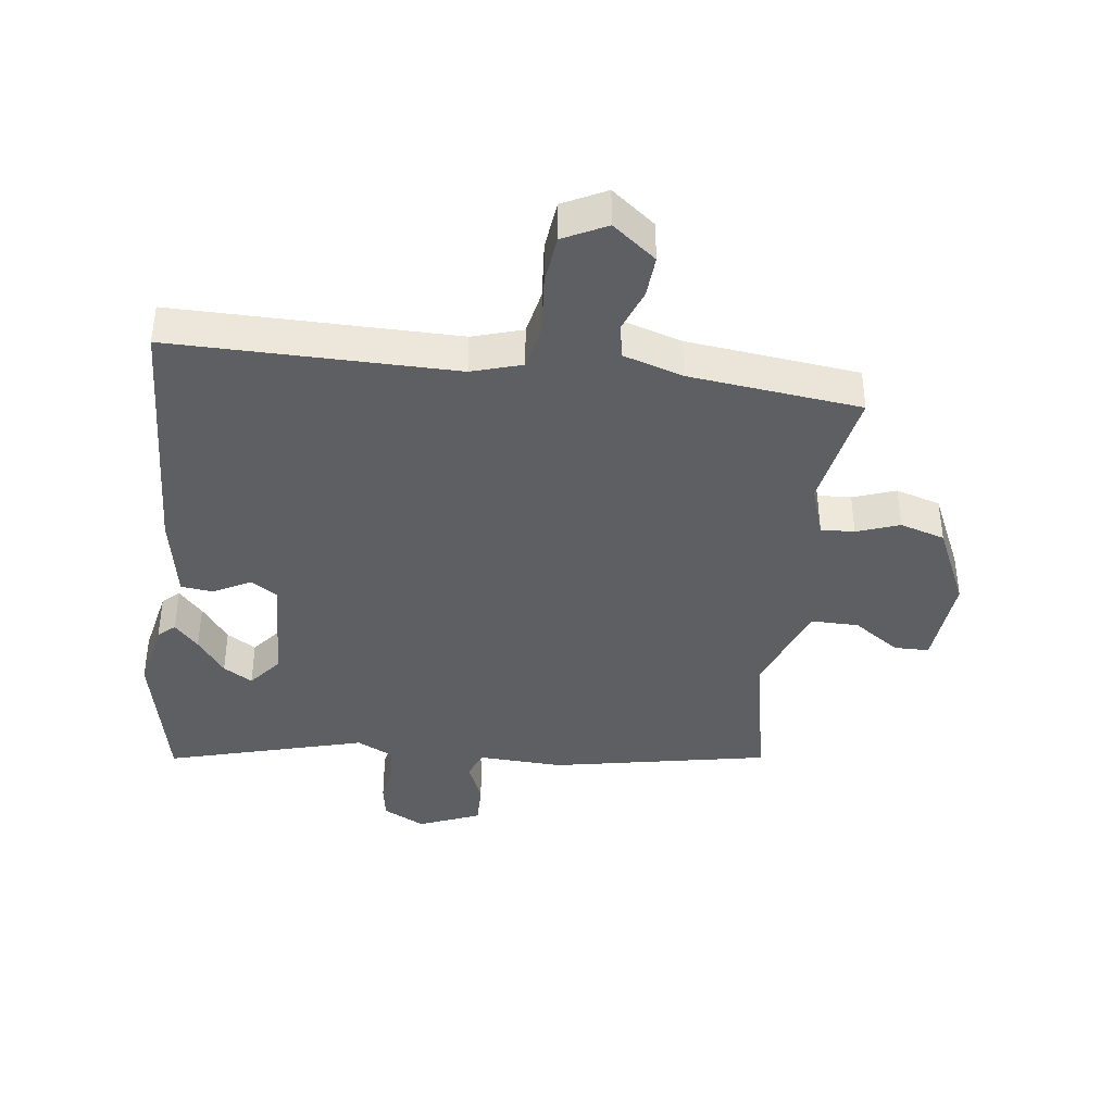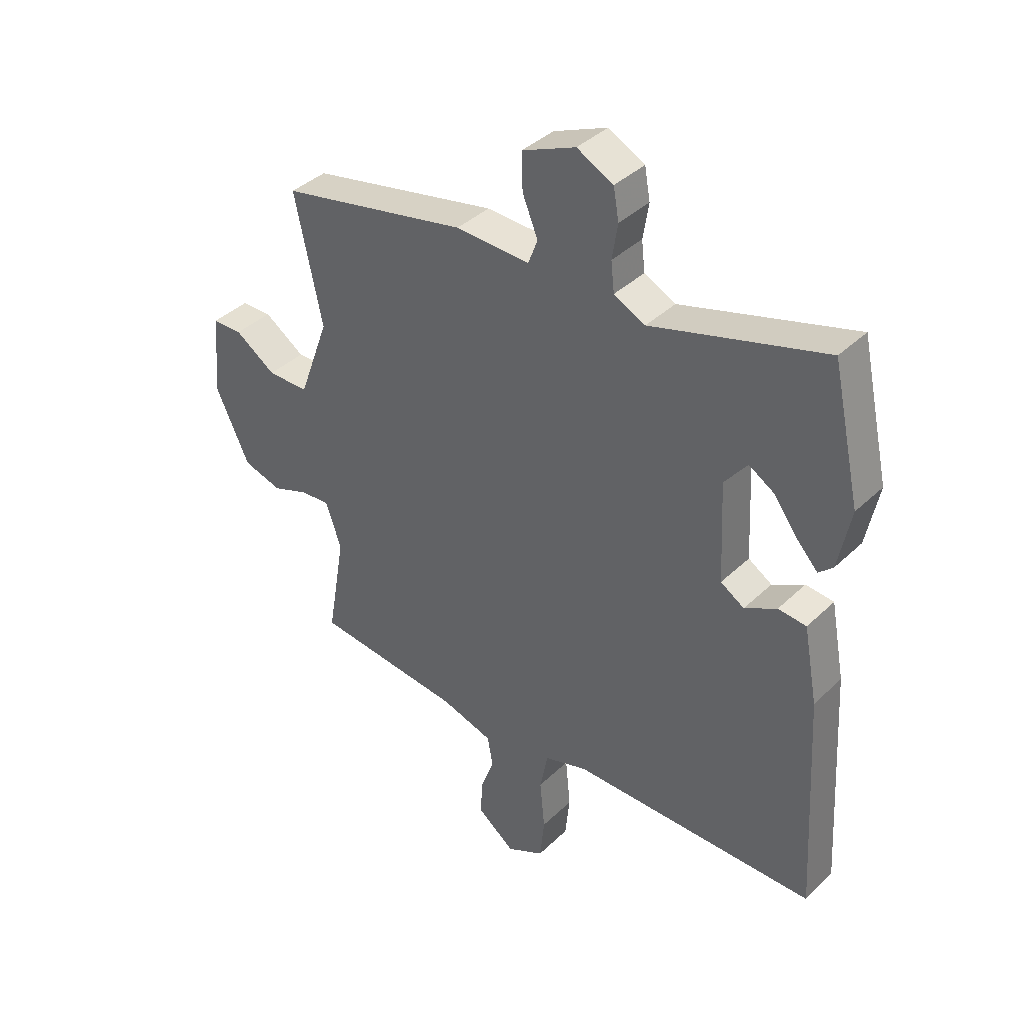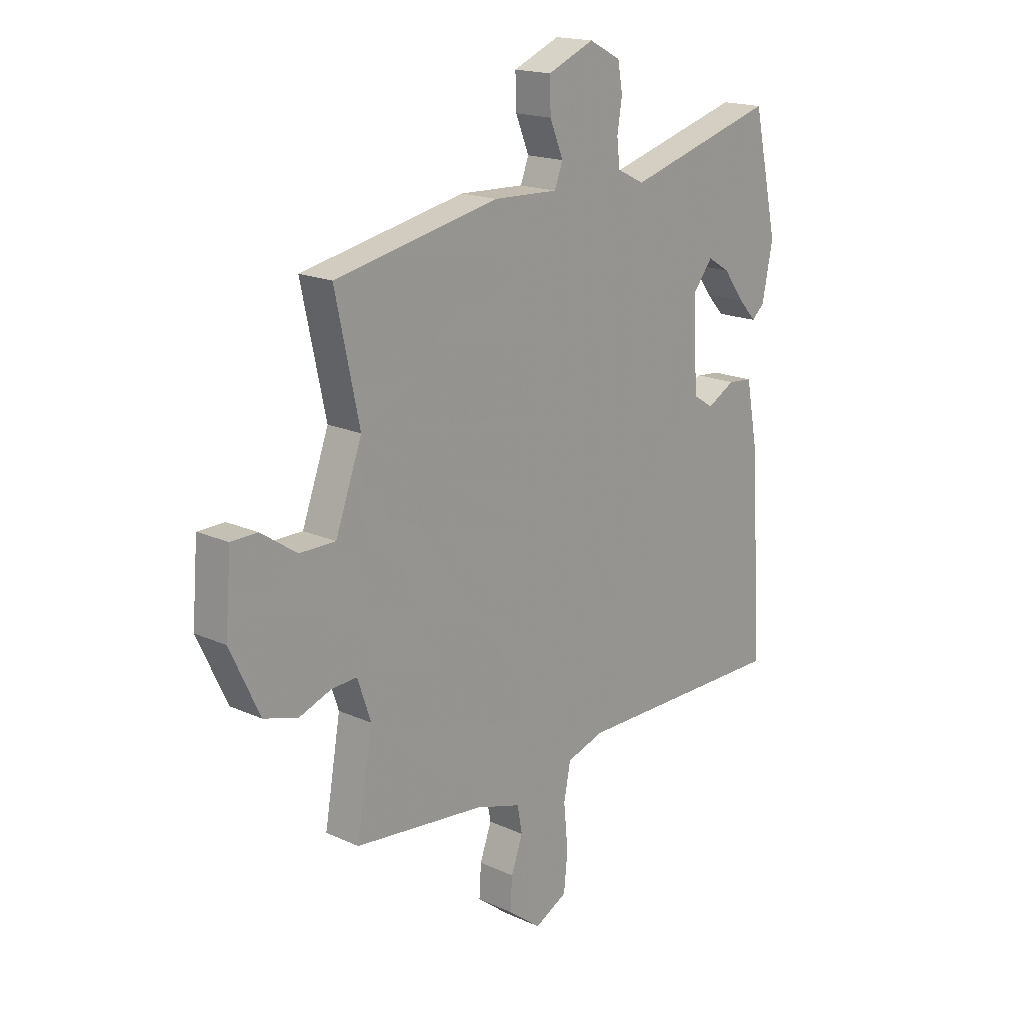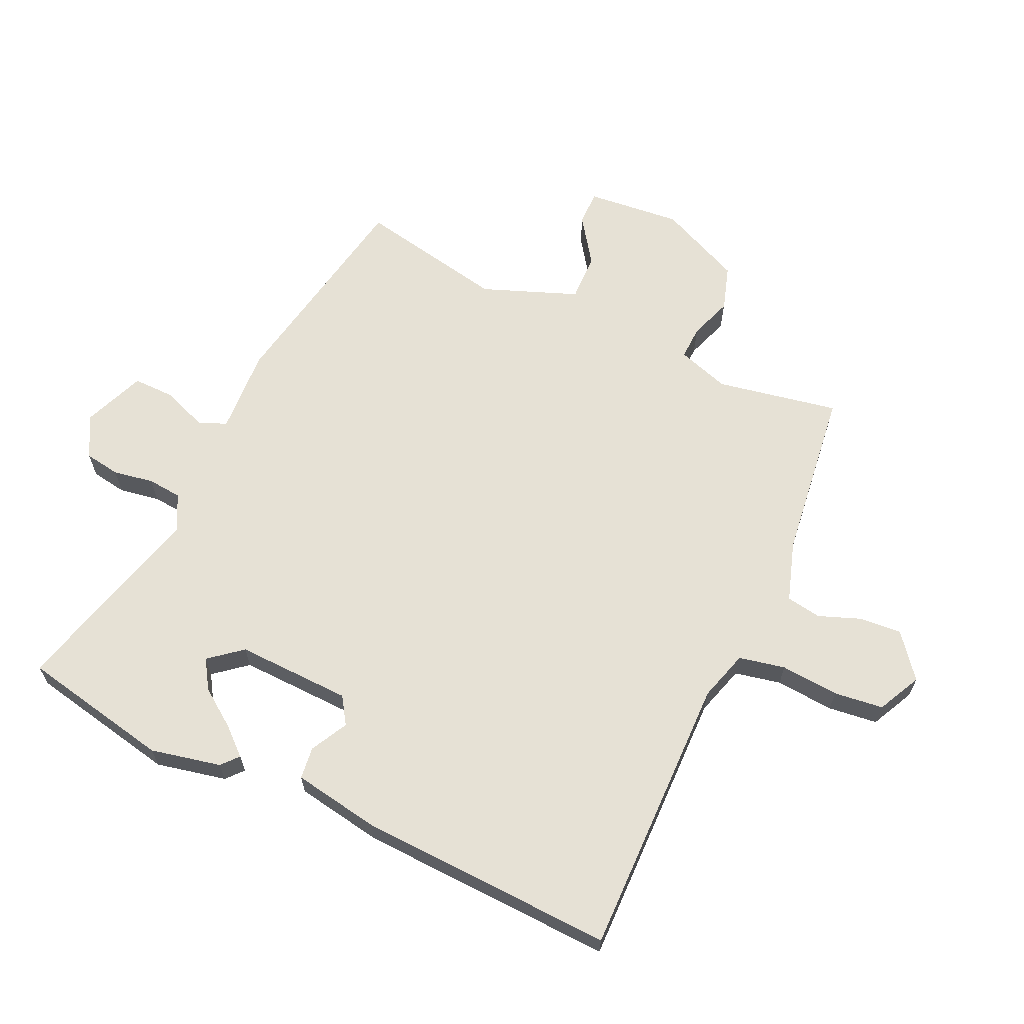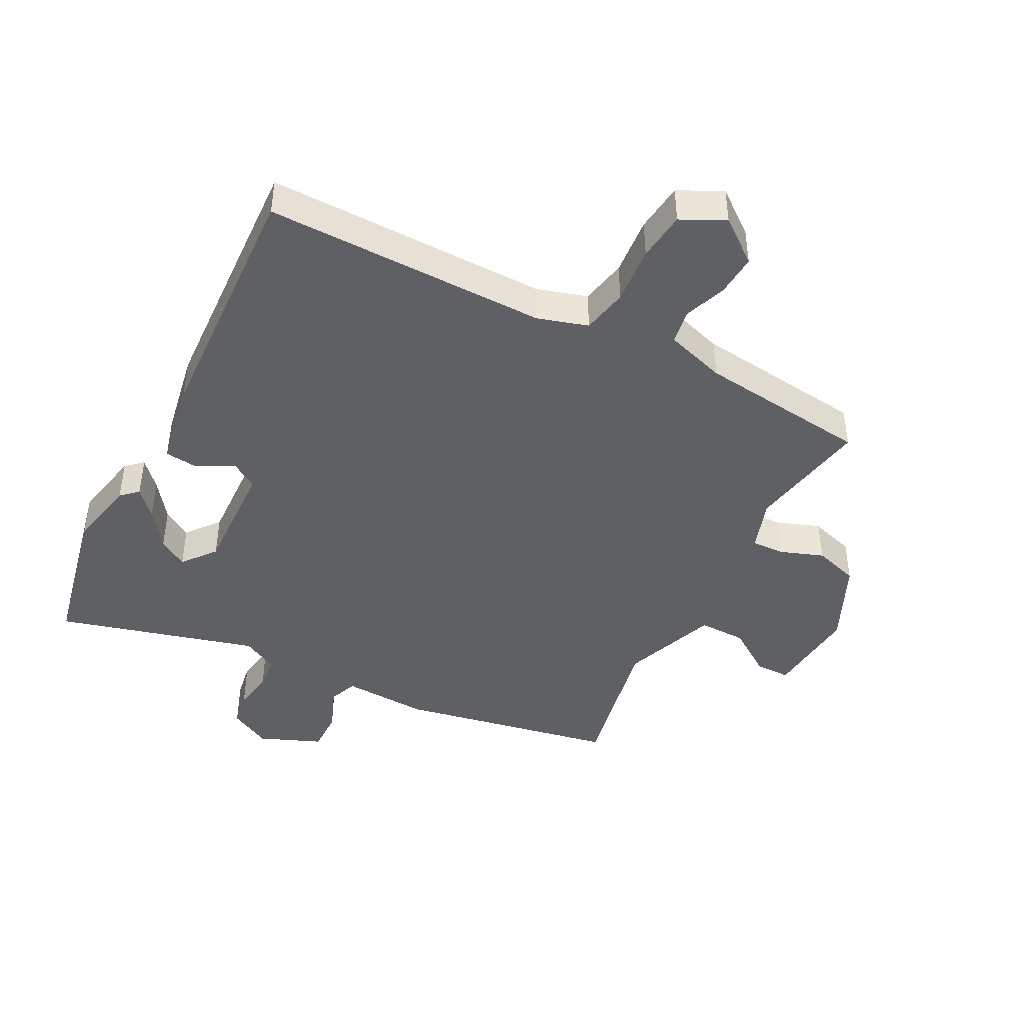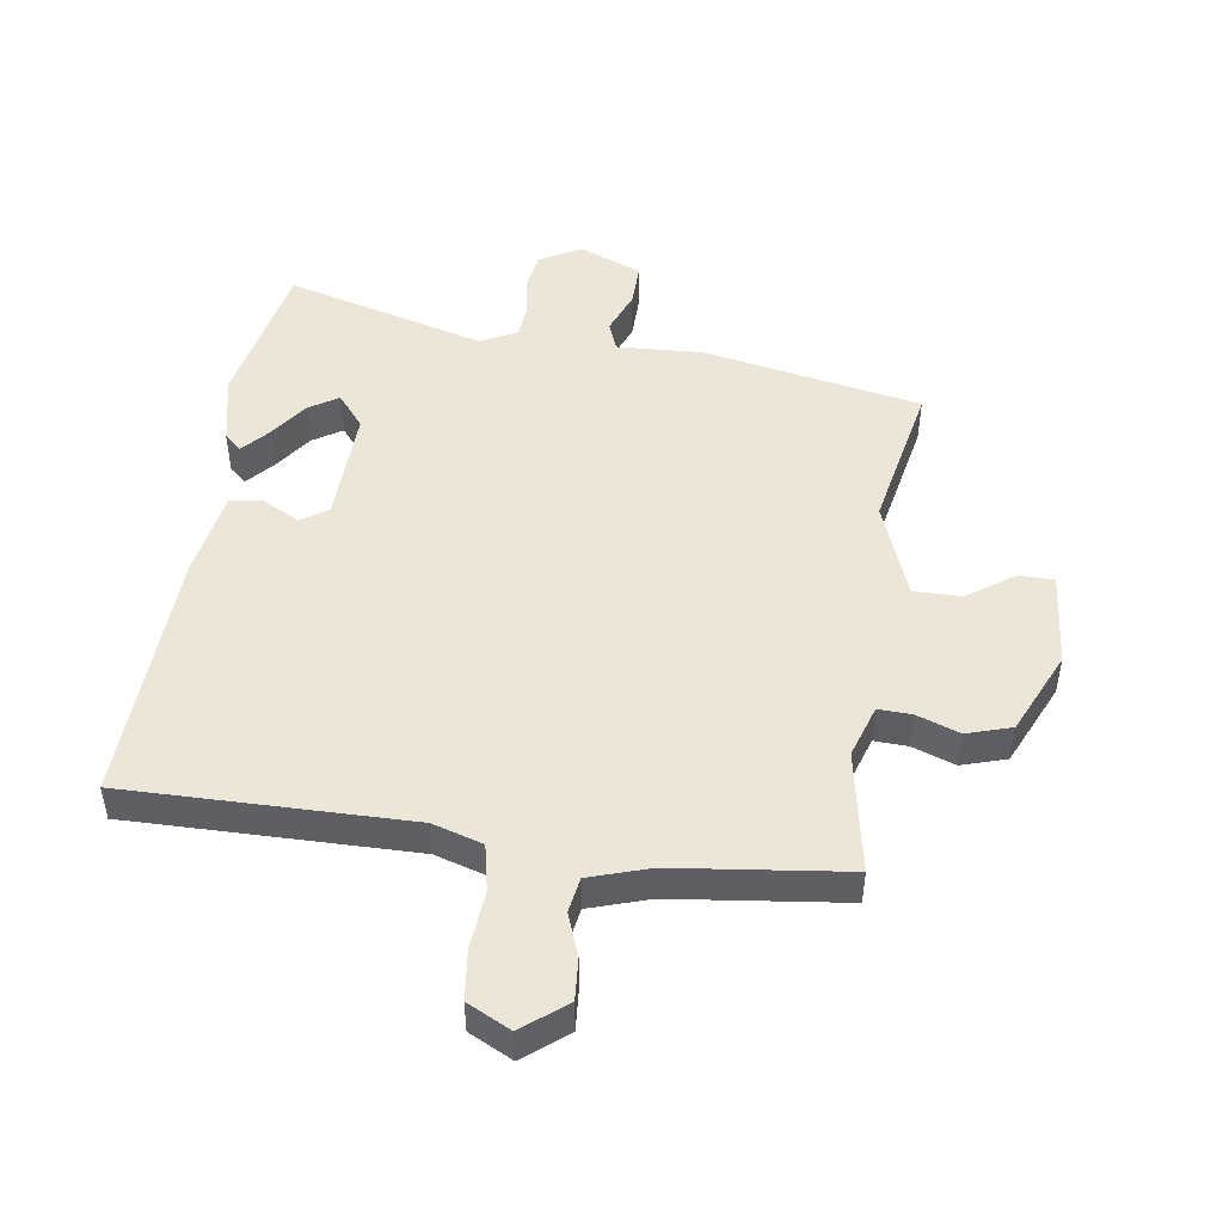
<metadata>
{"format":"obj","ext":"obj","renderer":"f3d","projection":"perspective","resolution":1024,"background":"white","views":[{"elev":-39.8,"azim":172.2,"up":"+Y"},{"elev":38.8,"azim":40.1,"up":"+Z"},{"elev":17.7,"azim":-48.2,"up":"+Z"},{"elev":64.6,"azim":113.8,"up":"+Y"},{"elev":-44.0,"azim":152.0,"up":"+Y"},{"elev":48.7,"azim":-172.5,"up":"+Y"}]}
</metadata>
<code>
v -0.515 0.07 0.413
v -0.173 0.07 0.483
v -0.038 0.07 0.478
v -0.021 0.07 0.523
v -0.049 0.07 0.591
v -0.051 0.07 0.658
v 0.046 0.07 0.699
v 0.112 0.07 0.665
v 0.122 0.07 0.609
v 0.112 0.07 0.545
v 0.118 0.07 0.491
v 0.175 0.07 0.463
v 0.488 0.07 0.553
v 0.54 0.07 0.318
v 0.518 0.07 0.207
v 0.492 0.07 0.183
v 0.454 0.07 0.224
v 0.41 0.07 0.283
v 0.364 0.07 0.311
v 0.323 0.07 0.259
v 0.332 0.07 0.078
v 0.375 0.07 0.051
v 0.433 0.07 0.083
v 0.484 0.07 0.078
v 0.51 0.07 -0.059
v 0.534 0.07 -0.464
v 0.088 0.07 -0.465
v 0.009 0.07 -0.49
v -0.005 0.07 -0.563
v 0.004 0.07 -0.655
v -0.004 0.07 -0.733
v -0.072 0.07 -0.768
v -0.141 0.07 -0.715
v -0.137 0.07 -0.649
v -0.113 0.07 -0.582
v -0.123 0.07 -0.527
v -0.218 0.07 -0.498
v -0.489 0.07 -0.469
v -0.456 0.07 -0.276
v -0.484 0.07 -0.194
v -0.537 0.07 -0.197
v -0.604 0.07 -0.222
v -0.675 0.07 -0.201
v -0.736 0.07 -0.071
v -0.724 0.07 0.078
v -0.669 0.07 0.079
v -0.595 0.07 0.029
v -0.52 0.07 0.029
v -0.465 0.07 0.18
v -0.515 0 0.413
v -0.173 0 0.483
v -0.038 0 0.478
v -0.021 0 0.523
v -0.049 0 0.591
v -0.051 0 0.658
v 0.046 0 0.699
v 0.112 0 0.665
v 0.122 0 0.609
v 0.112 0 0.545
v 0.118 0 0.491
v 0.175 0 0.463
v 0.488 0 0.553
v 0.54 0 0.318
v 0.518 0 0.207
v 0.492 0 0.183
v 0.454 0 0.224
v 0.41 0 0.283
v 0.364 0 0.311
v 0.323 0 0.259
v 0.332 0 0.078
v 0.375 0 0.051
v 0.433 0 0.083
v 0.484 0 0.078
v 0.51 0 -0.059
v 0.534 0 -0.464
v 0.088 0 -0.465
v 0.009 0 -0.49
v -0.005 0 -0.563
v 0.004 0 -0.655
v -0.004 0 -0.733
v -0.072 0 -0.768
v -0.141 0 -0.715
v -0.137 0 -0.649
v -0.113 0 -0.582
v -0.123 0 -0.527
v -0.218 0 -0.498
v -0.489 0 -0.469
v -0.456 0 -0.276
v -0.484 0 -0.194
v -0.537 0 -0.197
v -0.604 0 -0.222
v -0.675 0 -0.201
v -0.736 0 -0.071
v -0.724 0 0.078
v -0.669 0 0.079
v -0.595 0 0.029
v -0.52 0 0.029
v -0.465 0 0.18
f 44 45 46 47
f 44 47 48
f 41 42 43 44
f 40 41 44 48
f 39 40 48 49
f 37 38 39
f 36 37 39 49
f 32 33 34 35
f 32 35 36
f 29 30 31 32
f 28 29 32 36
f 27 28 36 49
f 22 23 24 25
f 21 22 25 26
f 15 16 17 18
f 13 14 15 18
f 12 13 18 19
f 11 12 19 20
f 7 8 9 10
f 7 10 11
f 4 5 6 7
f 3 4 7 11
f 49 1 2 3
f 21 26 27 49
f 20 21 49
f 3 11 20 49
f 96 95 94 93
f 97 96 93
f 93 92 91 90
f 97 93 90 89
f 98 97 89 88
f 88 87 86
f 98 88 86 85
f 84 83 82 81
f 85 84 81
f 81 80 79 78
f 85 81 78 77
f 98 85 77 76
f 74 73 72 71
f 75 74 71 70
f 67 66 65 64
f 67 64 63 62
f 68 67 62 61
f 69 68 61 60
f 59 58 57 56
f 60 59 56
f 56 55 54 53
f 60 56 53 52
f 52 51 50 98
f 98 76 75 70
f 98 70 69
f 98 69 60 52
f 1 50 51 2
f 2 51 52 3
f 3 52 53 4
f 4 53 54 5
f 5 54 55 6
f 6 55 56 7
f 7 56 57 8
f 8 57 58 9
f 9 58 59 10
f 10 59 60 11
f 11 60 61 12
f 12 61 62 13
f 13 62 63 14
f 14 63 64 15
f 15 64 65 16
f 16 65 66 17
f 17 66 67 18
f 18 67 68 19
f 19 68 69 20
f 20 69 70 21
f 21 70 71 22
f 22 71 72 23
f 23 72 73 24
f 24 73 74 25
f 25 74 75 26
f 26 75 76 27
f 27 76 77 28
f 28 77 78 29
f 29 78 79 30
f 30 79 80 31
f 31 80 81 32
f 32 81 82 33
f 33 82 83 34
f 34 83 84 35
f 35 84 85 36
f 36 85 86 37
f 37 86 87 38
f 38 87 88 39
f 39 88 89 40
f 40 89 90 41
f 41 90 91 42
f 42 91 92 43
f 43 92 93 44
f 44 93 94 45
f 45 94 95 46
f 46 95 96 47
f 47 96 97 48
f 48 97 98 49
f 49 98 50 1

</code>
